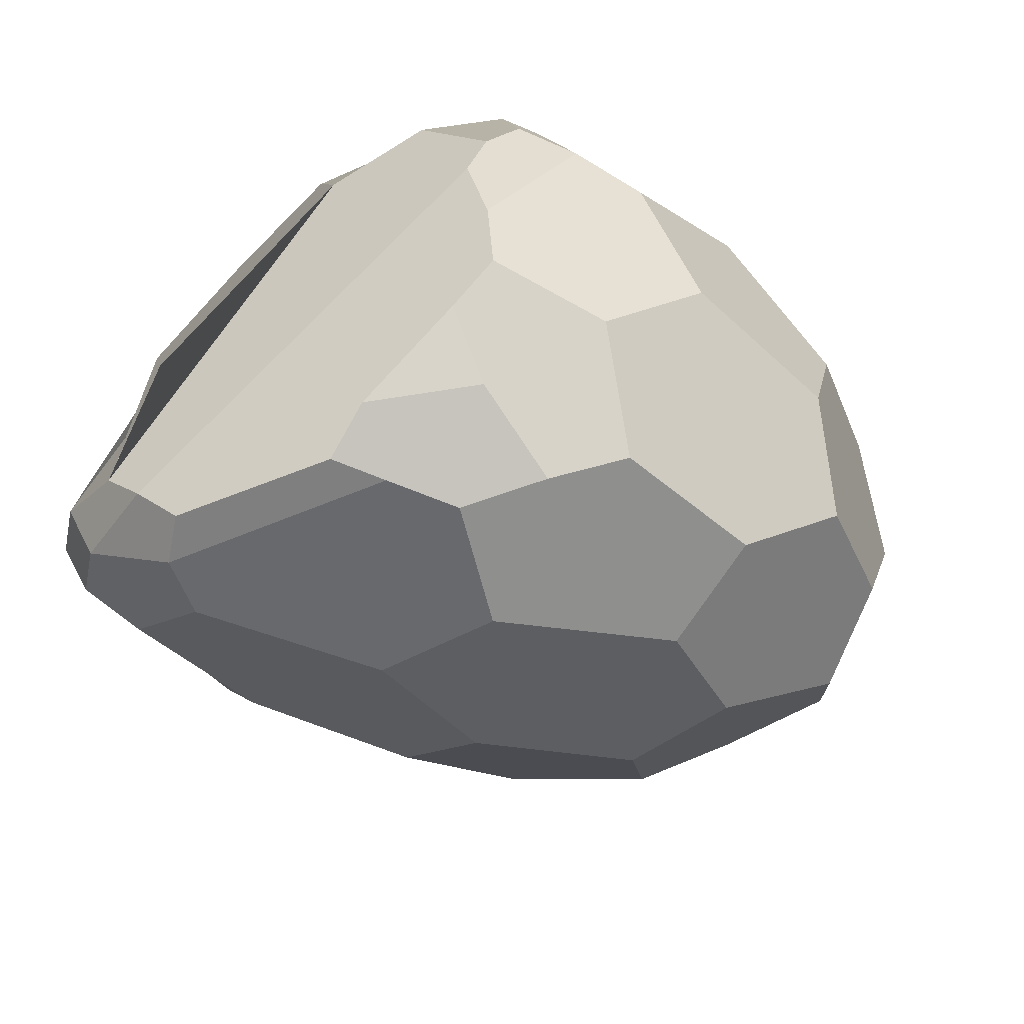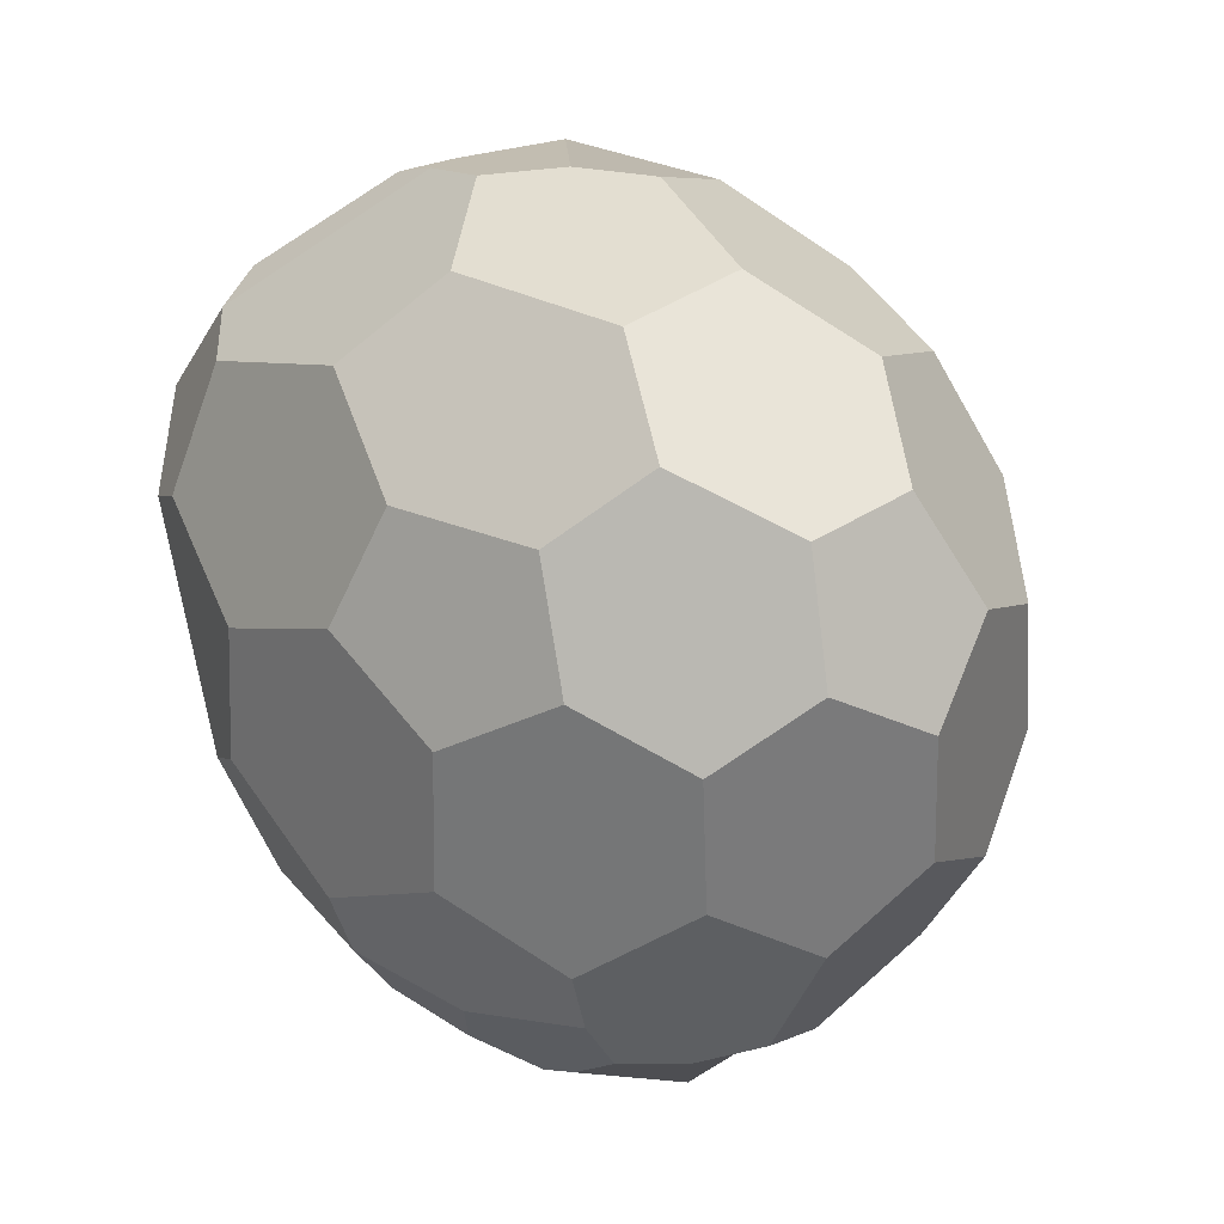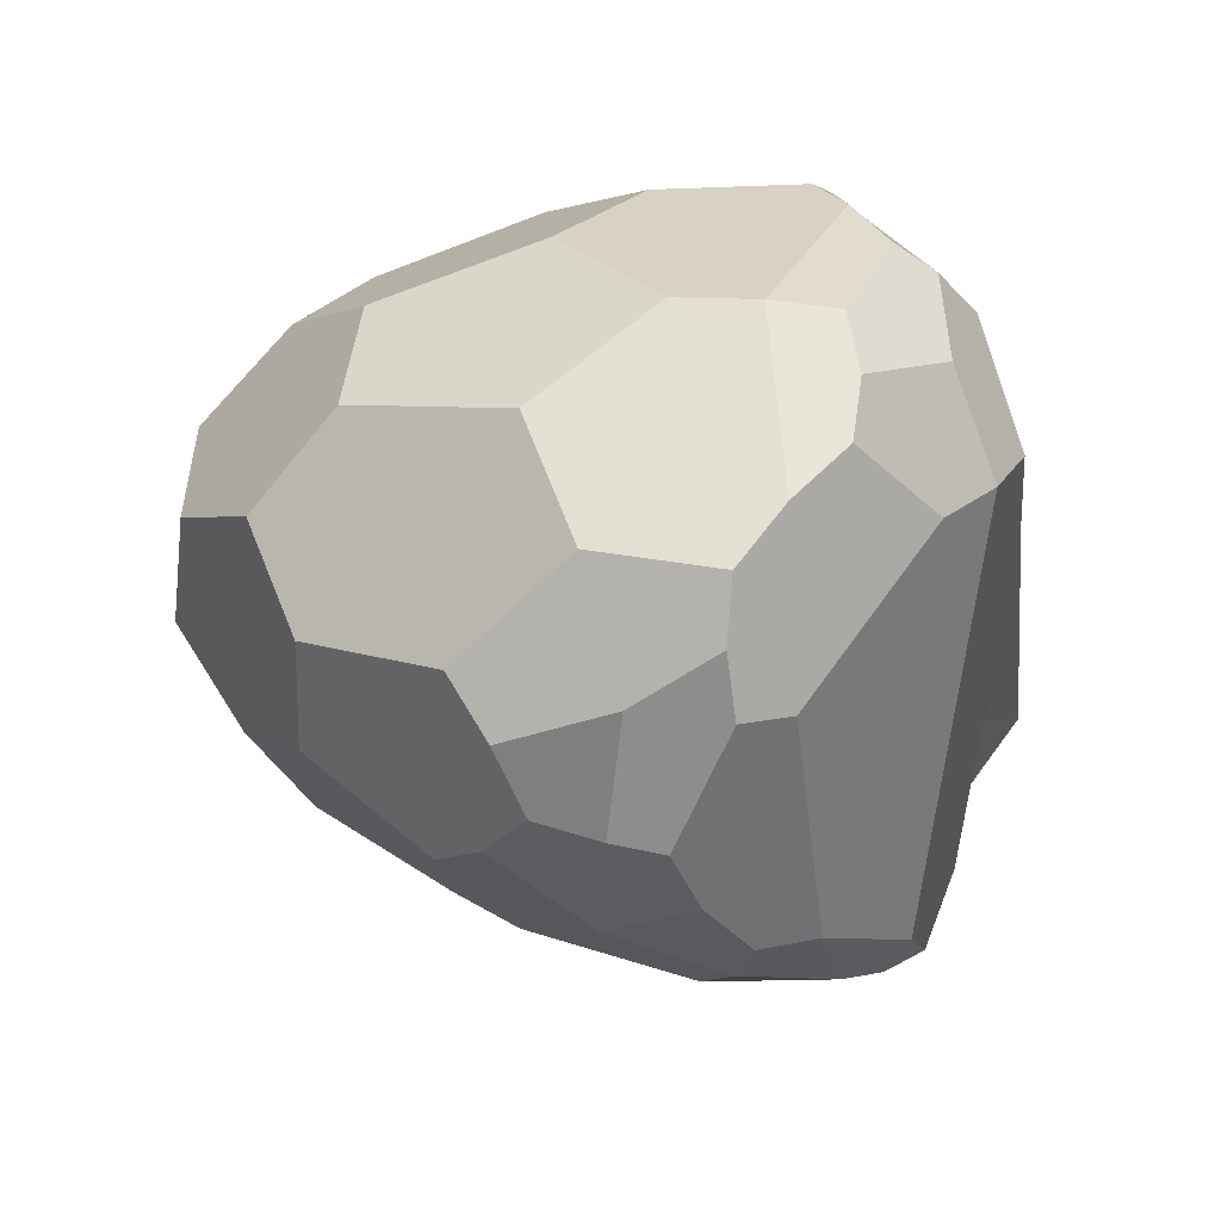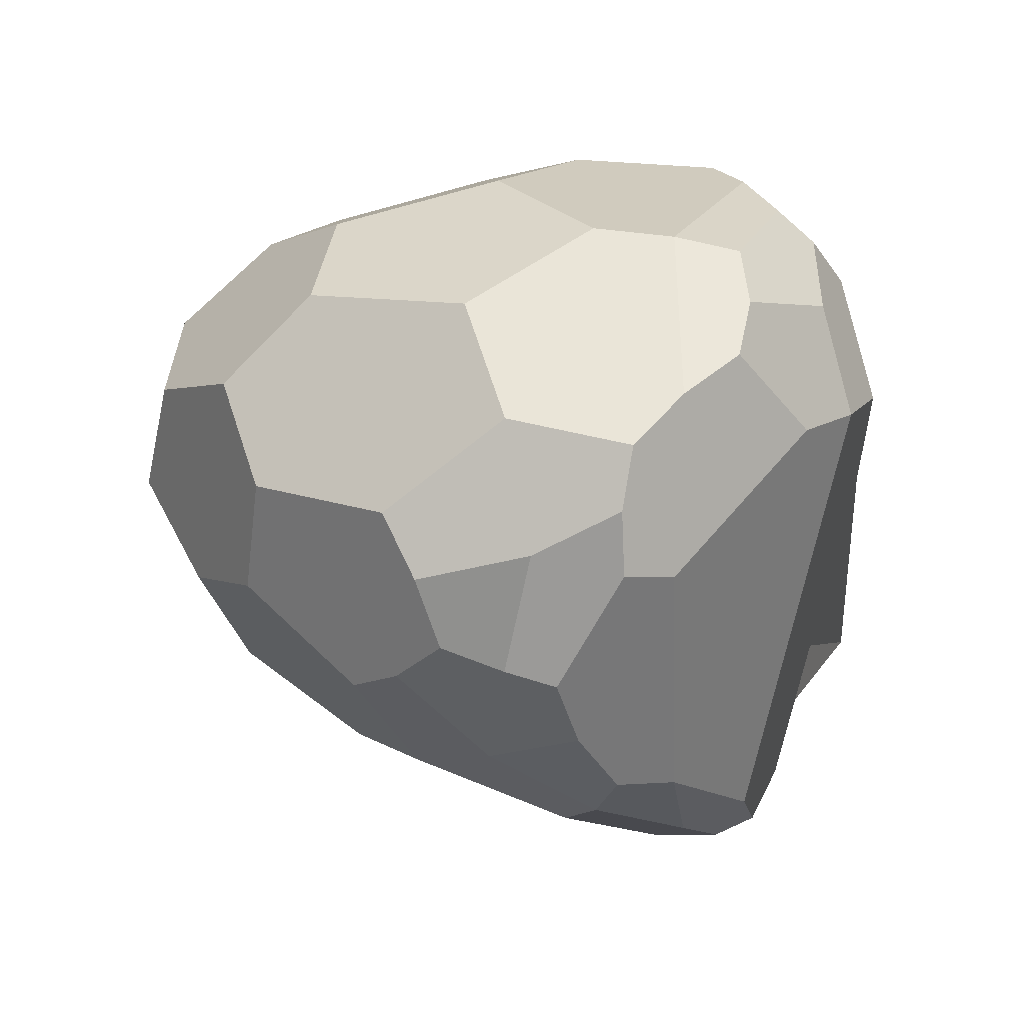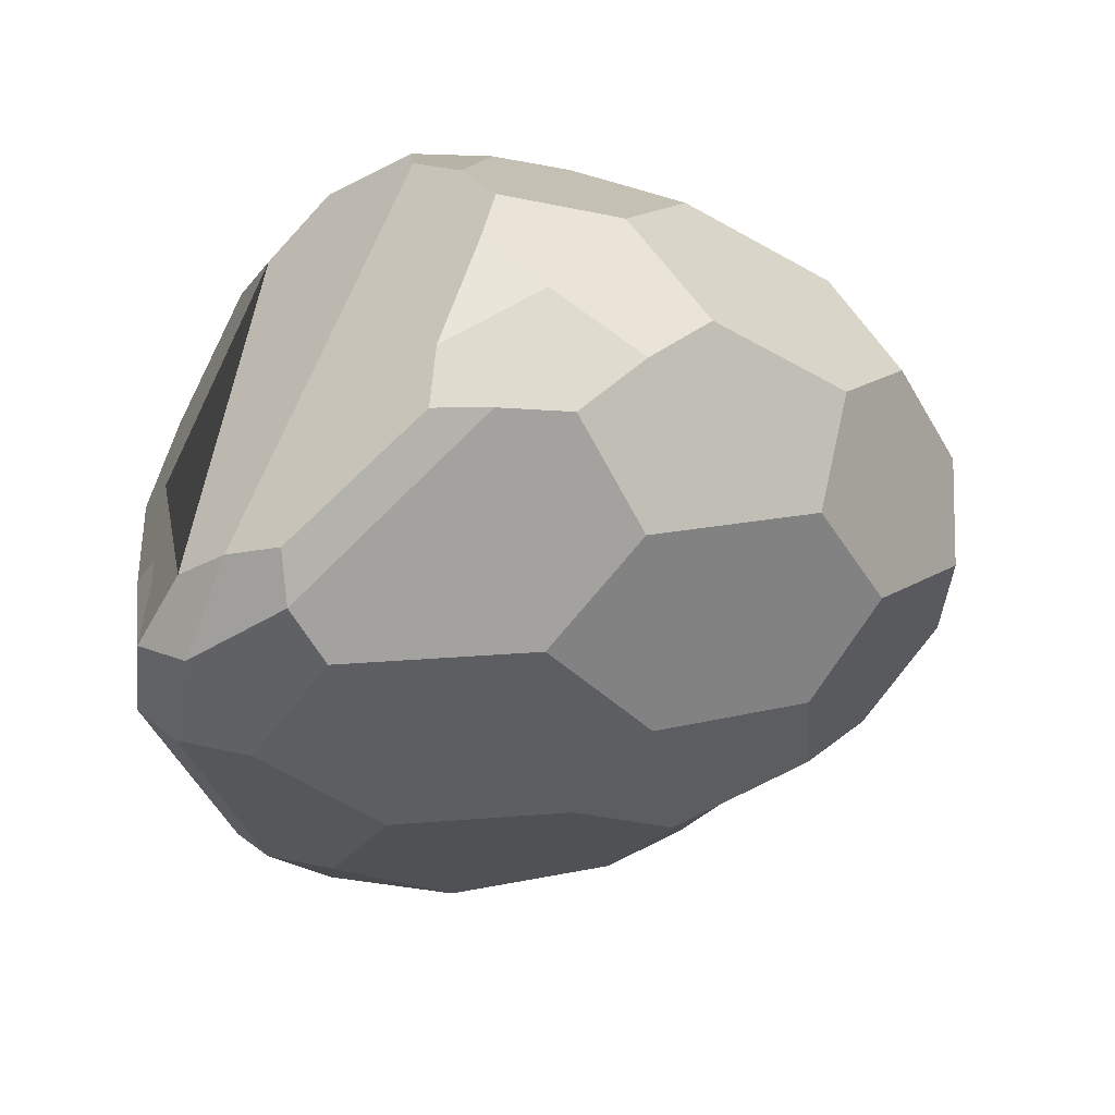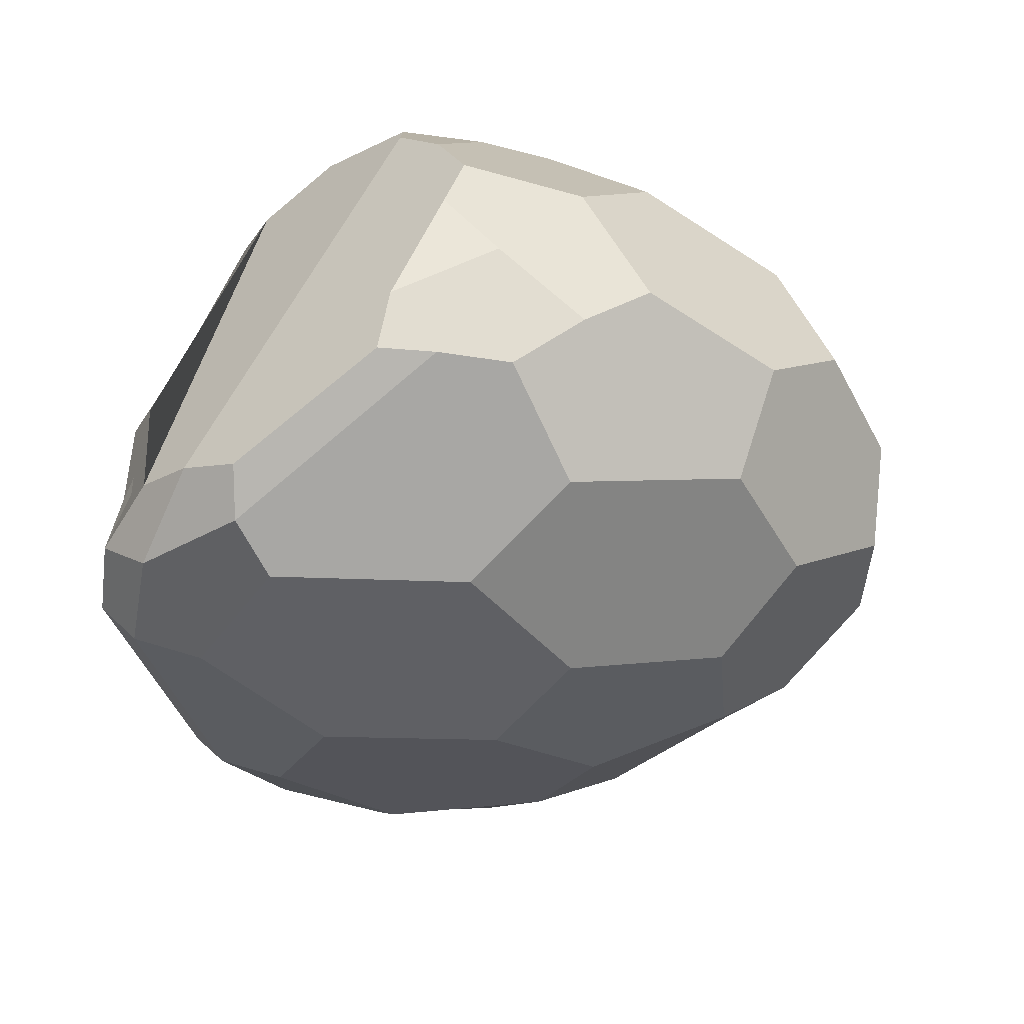
<metadata>
{"format":"obj","ext":"obj","renderer":"f3d","projection":"perspective","resolution":1024,"background":"white","views":[{"elev":69.2,"azim":129.6,"up":"+Z"},{"elev":-1.0,"azim":163.5,"up":"+Z"},{"elev":-69.4,"azim":-82.7,"up":"+Z"},{"elev":-74.4,"azim":-88.1,"up":"+Z"},{"elev":51.2,"azim":104.5,"up":"+Z"},{"elev":48.9,"azim":110.5,"up":"+Z"}]}
</metadata>
<code>
o Icosphere.046
v 0.2775 0.2013 -0.1771
v 0.3737 0.1219 0.3211
v -0.2319 0.07397 0.3525
v -0.2989 0.04304 -0.1455
v 0.0291 0.3857 0.5487
v 0.1373 0.4109 -0.301
v -0.1053 0.3602 -0.3859
v -0.3126 0.05309 0.2297
v 0.3471 0.06027 0.2902
v 0.1889 0.2158 -0.2613
v 0.3898 0.1052 0.2069
v -0.01555 0.3077 0.5531
v -0.388 0.1194 0.1814
v -0.2508 0.2031 -0.3278
v 0.2221 0.2996 -0.2512
v -0.0734 0.4778 -0.3503
v 0.3083 0.1471 0.4097
v 0.1815 -0.01668 0.1616
v -0.3456 0.03781 -0.01551
v 0.2636 0.1303 -0.1404
v -0.0669 0.217 -0.349
v 0.3354 0.1567 -0.0634
v 0.05273 0.4884 0.5036
v 0.3408 0.2178 0.3921
v -0.1364 0.2523 0.5156
v -0.4076 0.11 0.03507
v 0.04227 0.5035 -0.3101
v -0.1464 0.269 -0.381
v 0.0215 0.3908 -0.3669
v 0.1095 0.3175 -0.3366
v -0.3825 0.2008 -0.1719
v -0.3224 0.1276 -0.2298
v -0.3088 0.2353 0.3766
v -0.2333 0.1688 0.4319
v 0.1607 0.3686 0.5167
v 0.1188 0.3021 0.5394
v -0.1839 0.01498 -0.162
v 0.1598 0.02345 0.3029
v -0.1134 0.0461 0.3594
v -0.02088 -0.03864 0.1847
v -0.3472 0.09621 0.2473
v -0.2784 0.1434 -0.2791
v 0.1776 0.2772 -0.292
v 0.3858 0.1808 0.2028
v -0.08454 0.3033 0.5436
v -0.4144 0.1387 0.1083
v -0.2091 0.2559 -0.364
v 0.2533 0.3318 -0.1961
v 0.353 0.2568 0.3335
v -0.2655 0.6133 0.3255
v -0.385 0.5614 -0.0278
v -0.1459 0.6443 -0.2361
v 0.1153 0.6909 -0.003202
v 0.05449 0.6675 0.332
v -0.07312 0.802 0.1368
v 0.04231 0.7377 0.2032
v 0.137 0.686 0.1318
v -0.09122 0.7946 0.003815
v 0.002109 0.7349 -0.06814
v -0.02402 0.6654 -0.1918
v -0.2062 0.7637 -0.03125
v -0.2367 0.6824 -0.1481
v -0.3296 0.5841 -0.1503
v -0.2593 0.7517 0.08072
v -0.3461 0.6472 0.08857
v -0.3526 0.5761 0.2123
v -0.1771 0.7768 0.1847
v -0.175 0.7097 0.3078
v -0.05761 0.6667 0.3878
v 0.1765 0.5188 0.3961
v 0.2723 0.4455 0.3127
v 0.2421 0.5468 0.1765
v 0.2035 0.5649 -0.04767
v 0.1855 0.4926 -0.1796
v 0.06905 0.5517 -0.2582
v -0.1393 0.5084 -0.3323
v -0.2333 0.3815 -0.3343
v -0.3319 0.4197 -0.2387
v -0.4271 0.3835 -0.02974
v -0.4294 0.2926 0.1042
v -0.3923 0.3997 0.2298
v -0.2427 0.4603 0.4231
v -0.1176 0.4257 0.5092
v -0.0221 0.5347 0.4902
v 0.2828 0.4762 0.06442
v 0.3467 0.2981 0.06745
v 0.333 0.2287 -0.06343
v -0.000601 0.4552 -0.3511
v 0.03869 0.3384 -0.3701
v -0.07888 0.2684 -0.3807
v -0.3928 0.2844 -0.1635
v -0.3651 0.1327 -0.1728
v -0.3847 0.07859 -0.03221
v -0.3219 0.3175 0.3642
v -0.2908 0.1674 0.3801
v -0.1768 0.1896 0.4745
v 0.132 0.4393 0.4993
v 0.1802 0.312 0.5214
v 0.3069 0.2043 0.437
v 0.3711 0.05932 0.2176
v 0.313 0.1148 -0.06986
v -0.1866 0.07055 -0.2354
v -0.1817 -0.02021 -0.07854
v -0.2952 0.002889 0.01763
v 0.3079 0.09604 0.3632
v 0.1372 -0.01481 0.2314
v -0.2714 0.01385 0.1947
v -0.1333 0.001607 0.2799
f 21 102 42 14 47 28 90
f 98 99 24 35
f 86 87 48 74 73 85
f 89 30 43 10 21 90
f 79 80 81 66 65 51
f 65 66 50 68 67 64
f 81 94 82 50 66
f 81 80 46 13 33 94
f 5 12 36
f 70 97 35 24 49 71
f 92 93 26 31
f 1 10 43 15
f 96 17 99 98 36 12 45 25
f 6 15 43 30
f 86 44 11 22 87
f 68 50 82 83 84 69
f 70 54 69 84 23 97
f 89 90 28 7 29
f 73 74 75 60 59 53
f 78 77 47 14 31 91
f 44 49 24 2 11
f 48 87 22 1 15
f 34 96 25 33 95
f 42 102 37 4 32
f 57 72 85 73 53
f 56 54 70 71 72 57
f 103 104 19 4 37
f 13 46 26 93 19 104 107 8 41
f 16 76 52 60 75 27 88
f 32 92 31 14 42
f 61 64 67 55 58
f 46 80 79 91 31 26
f 40 103 37 20 101 100 9 18 106
f 62 63 51 65 64 61
f 6 30 89 29 88 27
f 54 56 55 67 68 69
f 56 57 53 59 58 55
f 21 10 20 37 102
f 47 77 76 16 7 28
f 7 16 88 29
f 41 95 33 13
f 96 34 3 39 38 105 17
f 83 45 12 5 23 84
f 107 108 39 3 8
f 20 10 1 22 101
f 59 60 52 62 61 58
f 77 78 63 62 52 76
f 3 34 95 41 8
f 72 71 49 44 86 85
f 2 24 99 17
f 2 9 100 11
f 100 101 22 11
f 45 83 82 94 33 25
f 5 36 98 35 97 23
f 78 91 79 51 63
f 4 19 93 92 32
f 2 17 105 9
f 107 104 103 40 108
f 74 48 15 6 27 75
f 105 38 39 108 40 106 18 9

</code>
